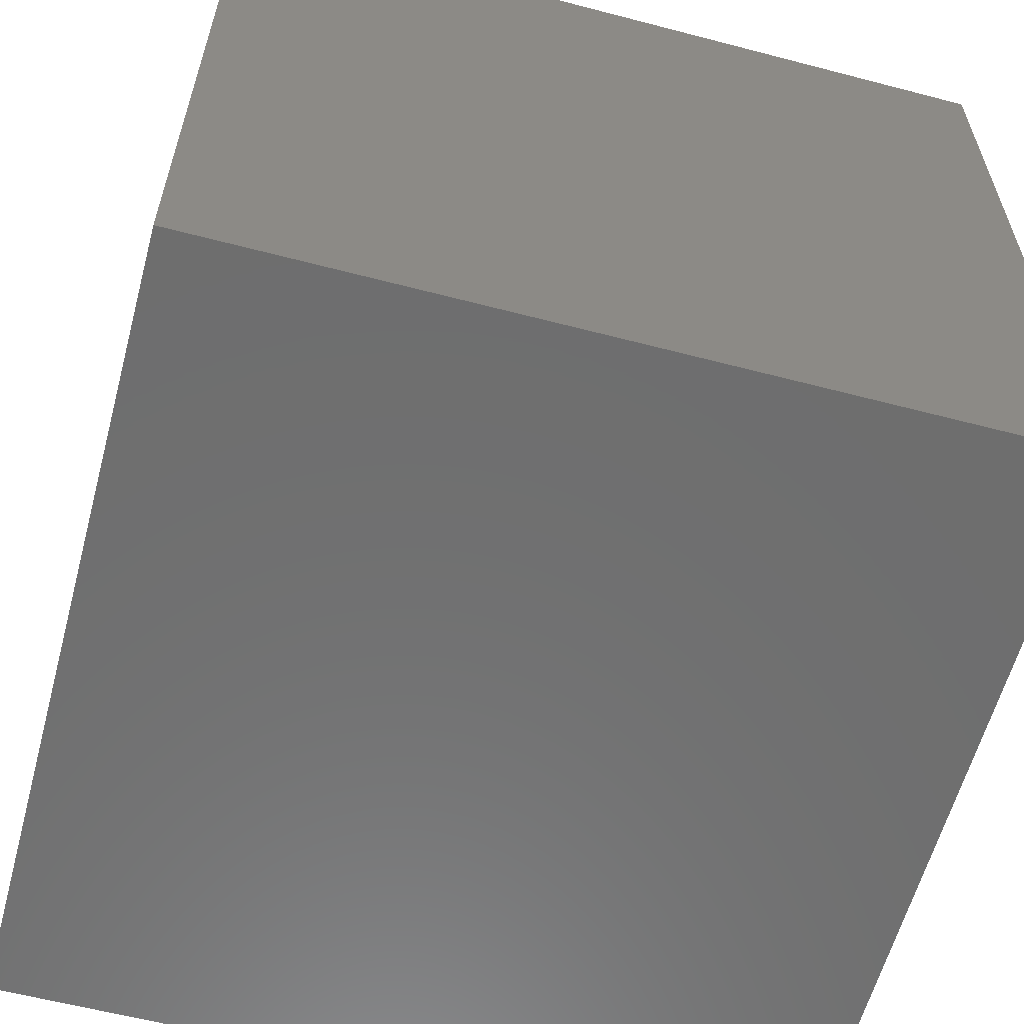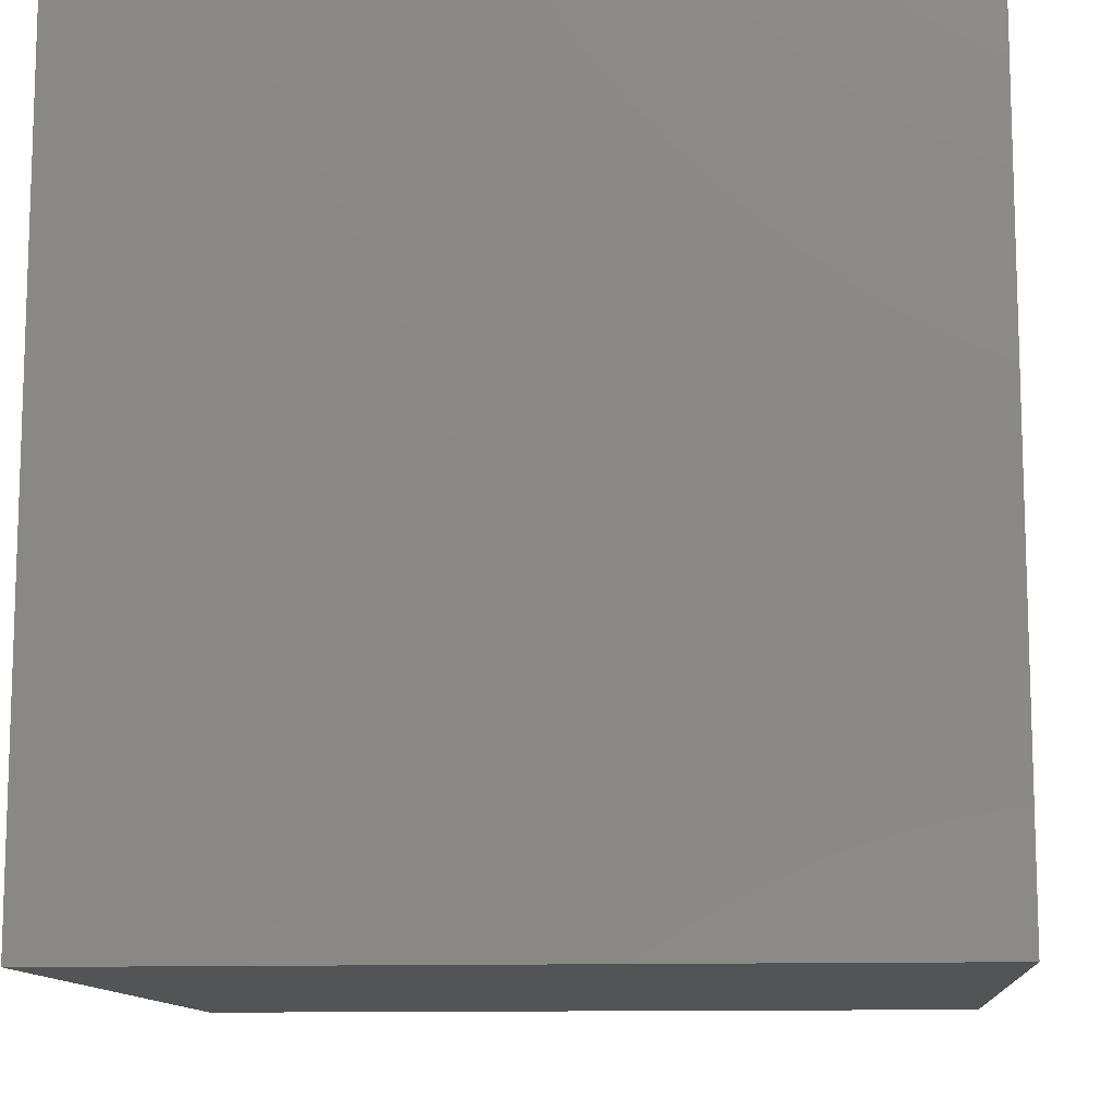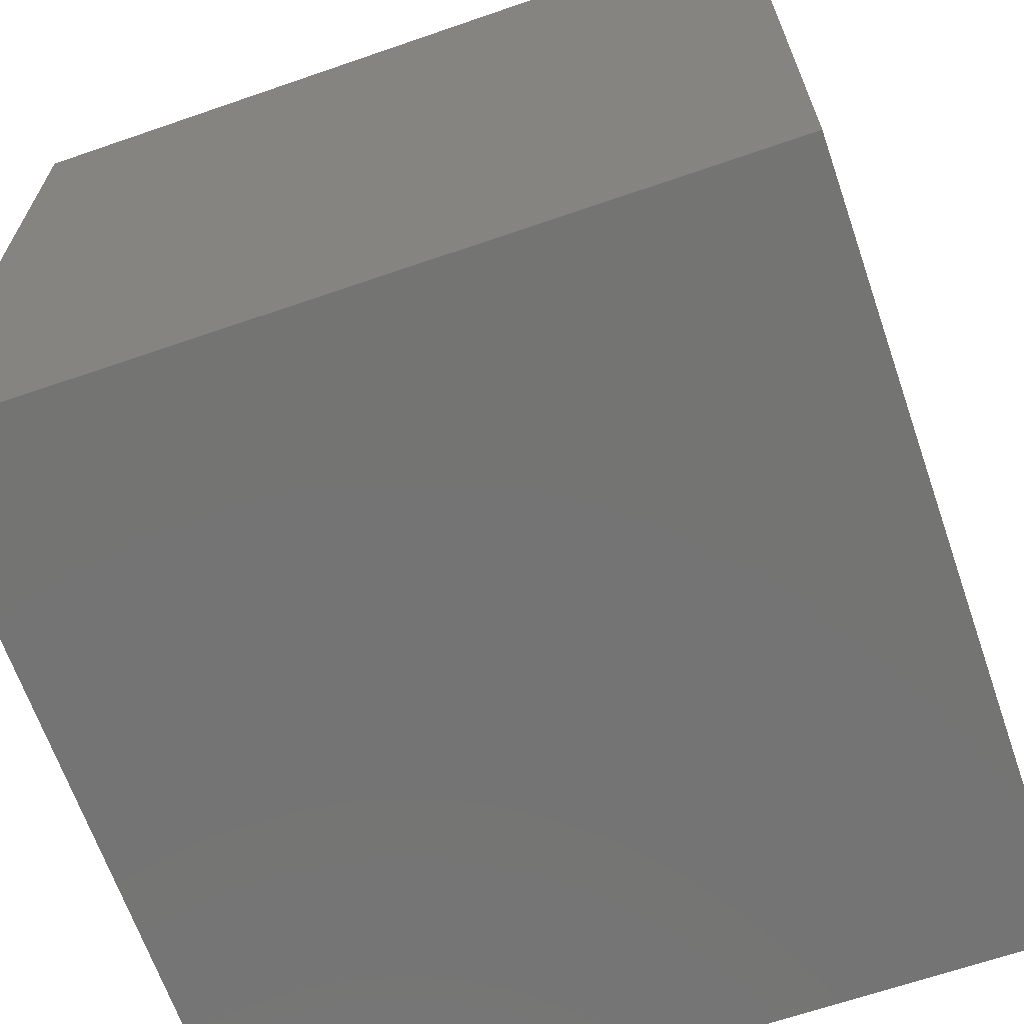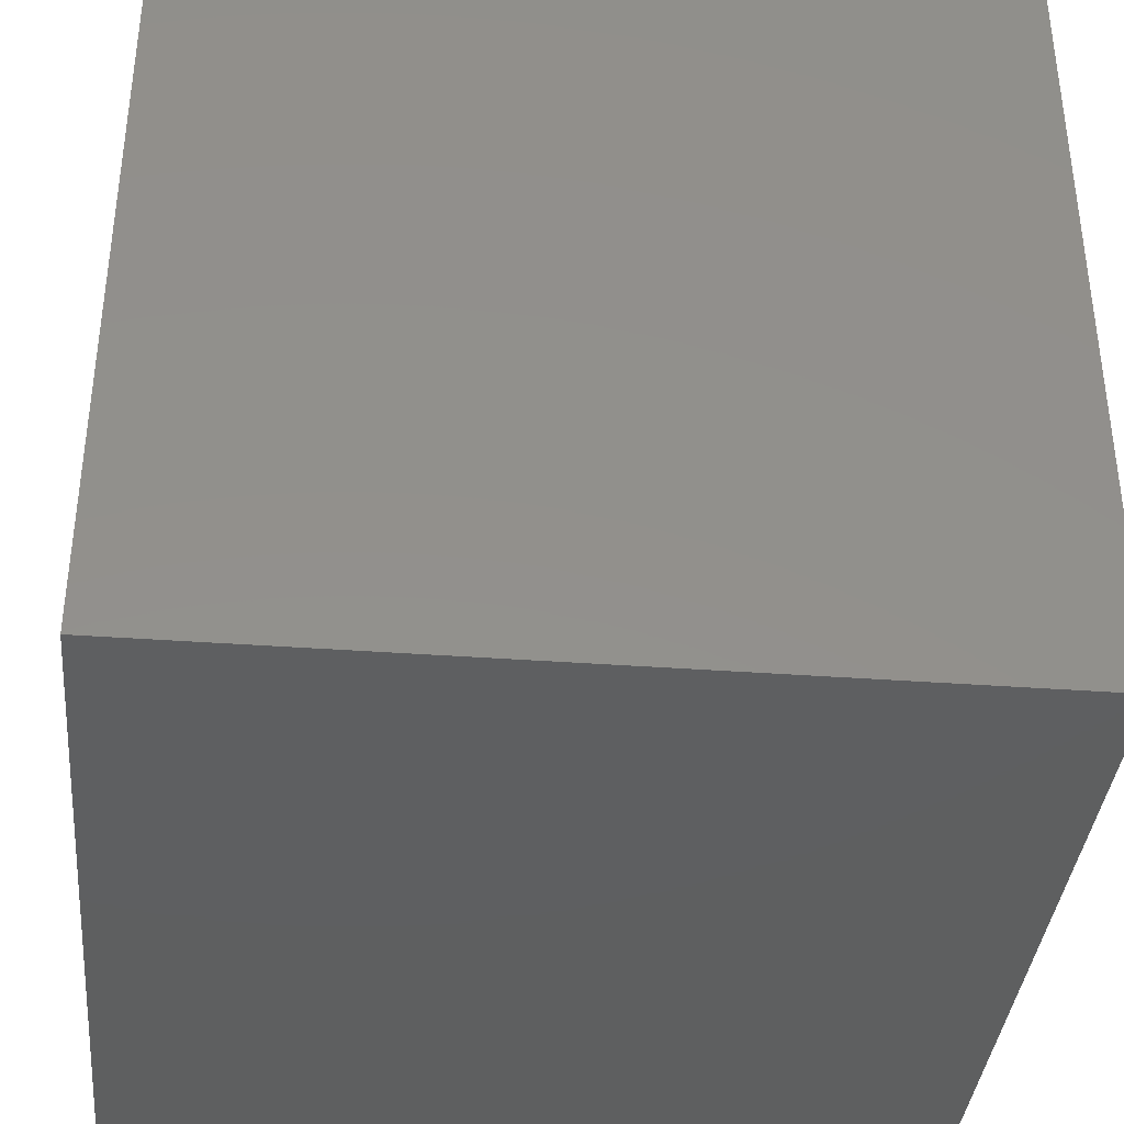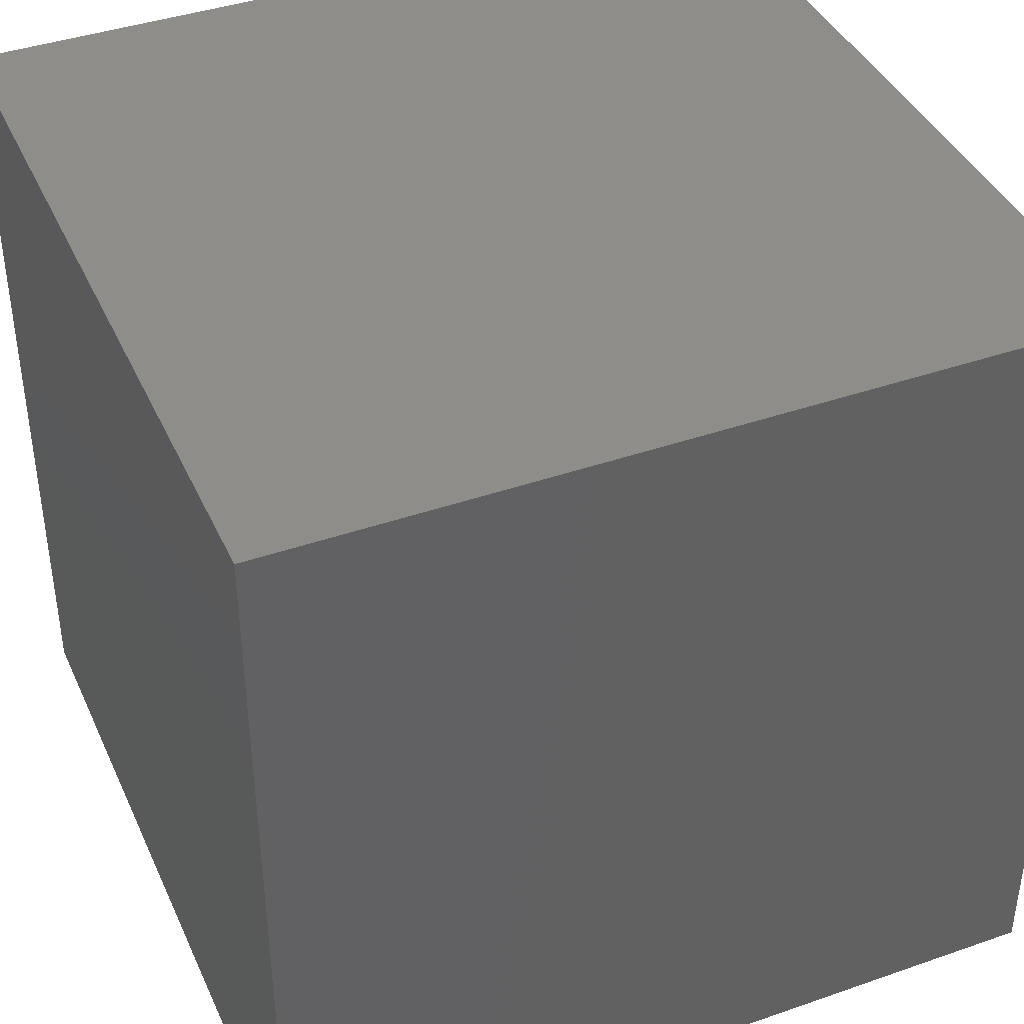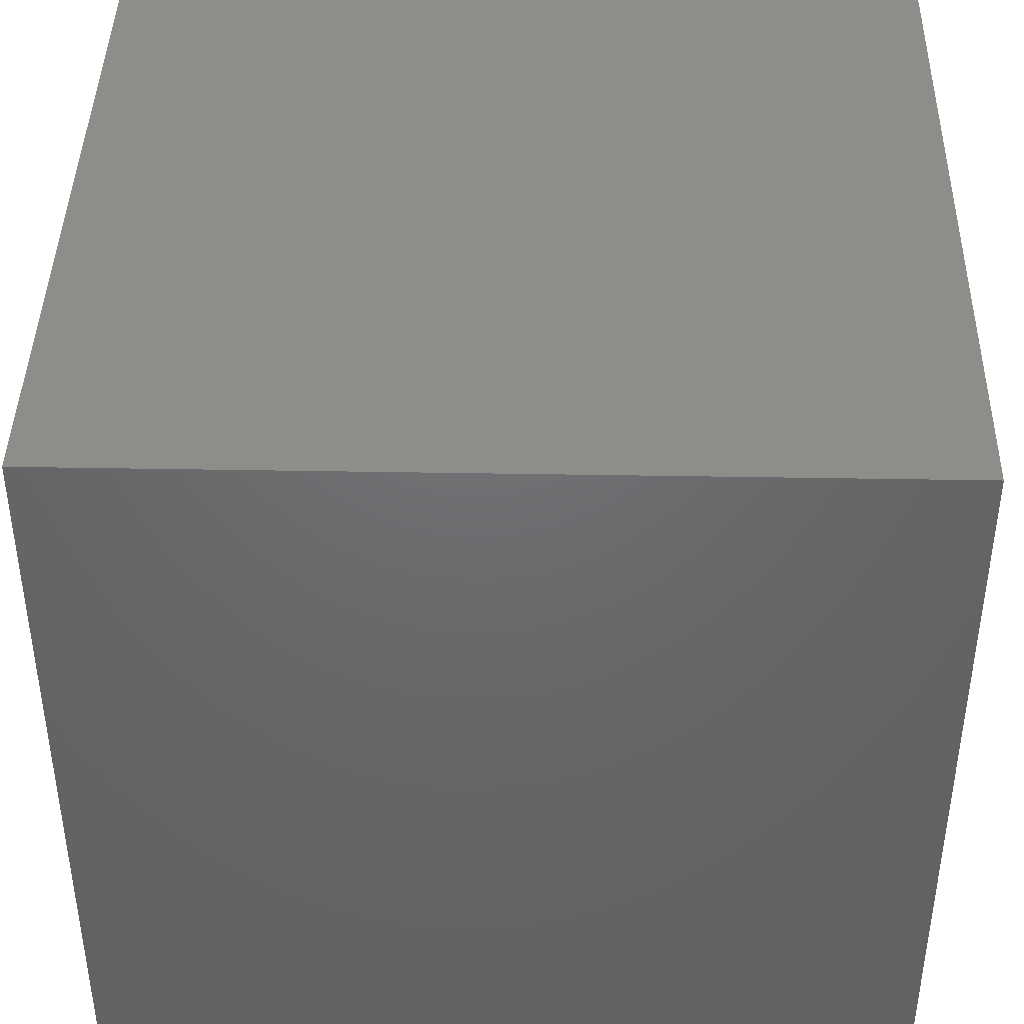
<metadata>
{"format":"stl","ext":"stl","renderer":"f3d","projection":"perspective","resolution":1024,"background":"white","views":[{"elev":-60.2,"azim":165.0,"up":"+Z"},{"elev":-11.5,"azim":-85.1,"up":"+Z"},{"elev":-66.2,"azim":19.1,"up":"+Y"},{"elev":-37.5,"azim":-95.4,"up":"+Y"},{"elev":40.8,"azim":67.0,"up":"+Y"},{"elev":41.9,"azim":91.2,"up":"+Y"}]}
</metadata>
<code>
# stl→obj: 8 verts, 12 faces
v 8 -1 -4
v 7 -1 -4
v 8 -2 -4
v 7 -2 -4
v 8 -2 -5
v 7 -2 -5
v 8 -1 -5
v 7 -1 -5
f 1 2 3
f 3 2 4
f 5 6 7
f 7 6 8
f 4 6 3
f 3 6 5
f 2 8 4
f 4 8 6
f 1 7 2
f 2 7 8
f 3 5 1
f 1 5 7

</code>
